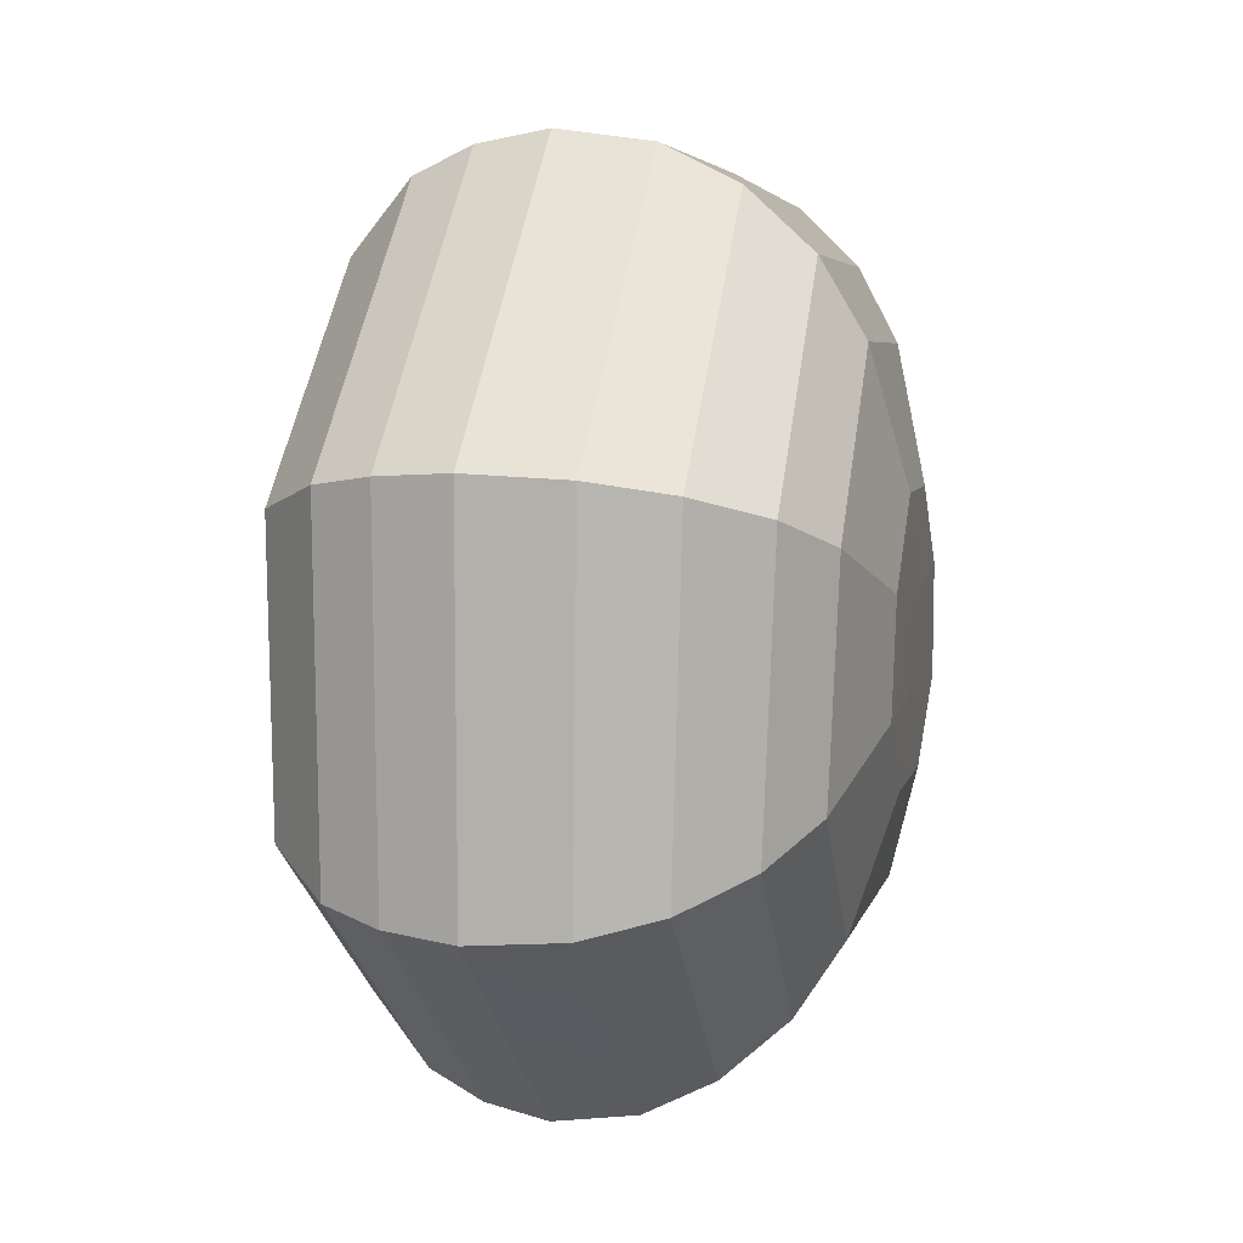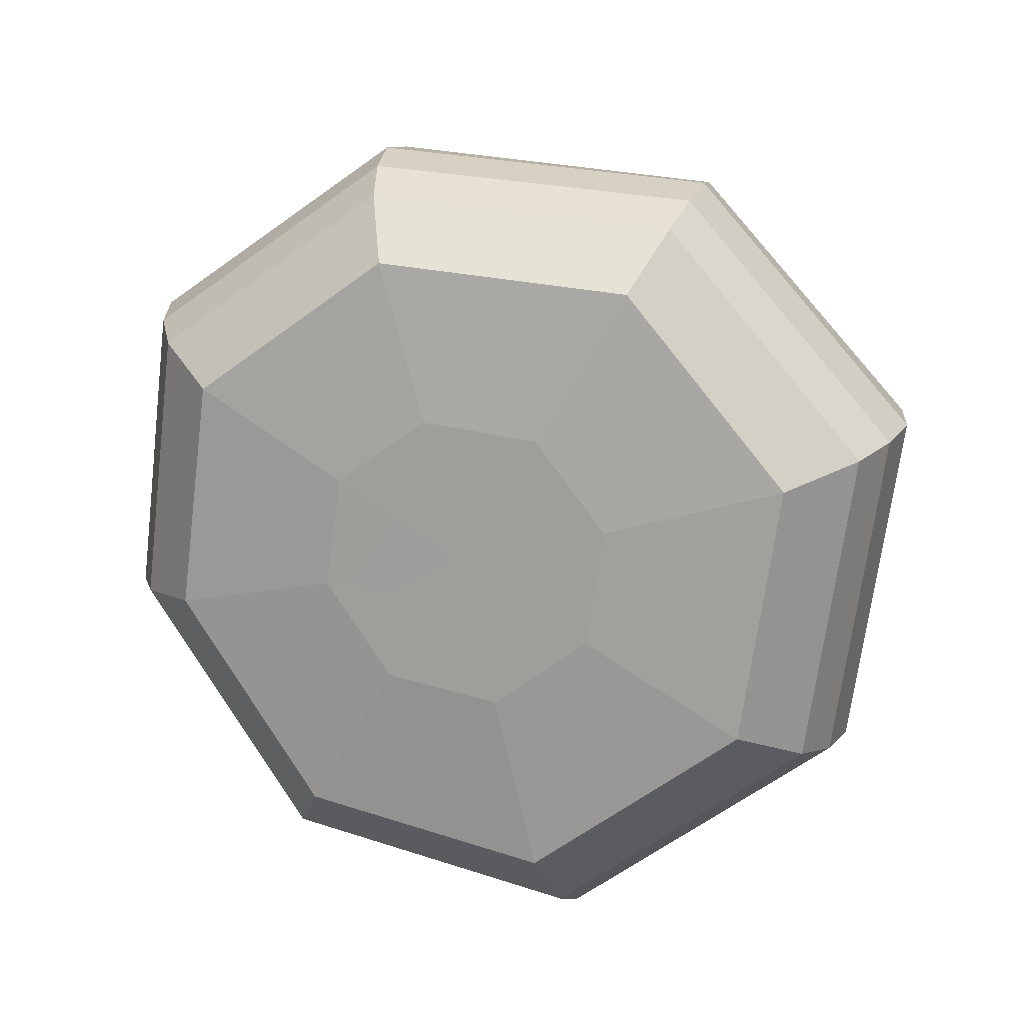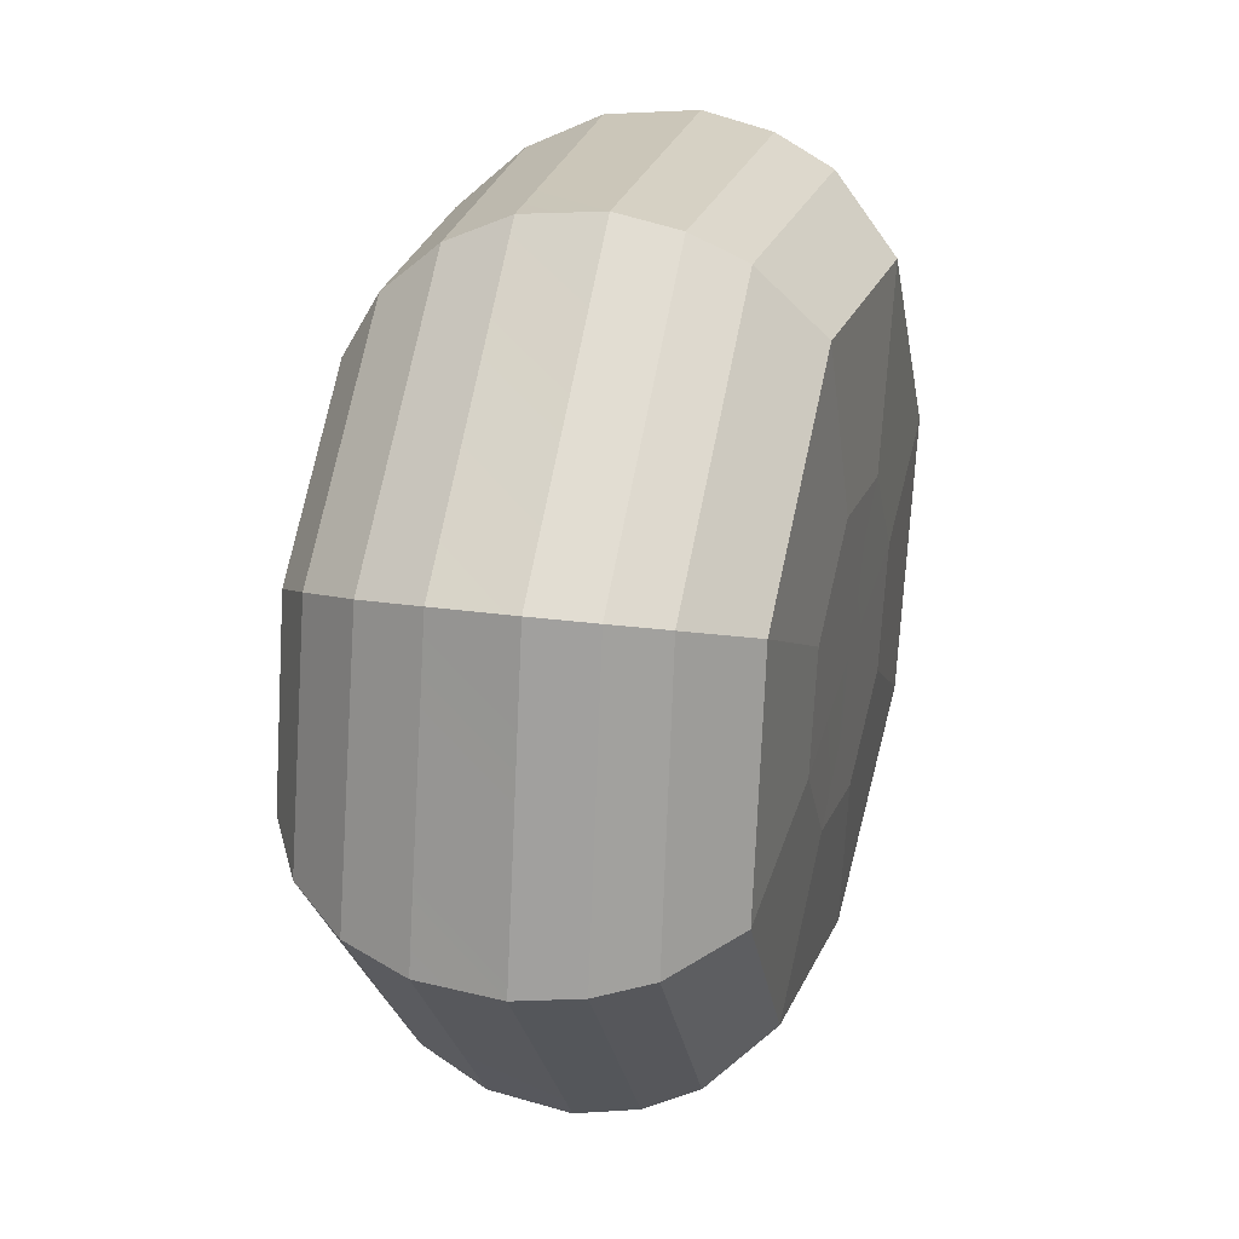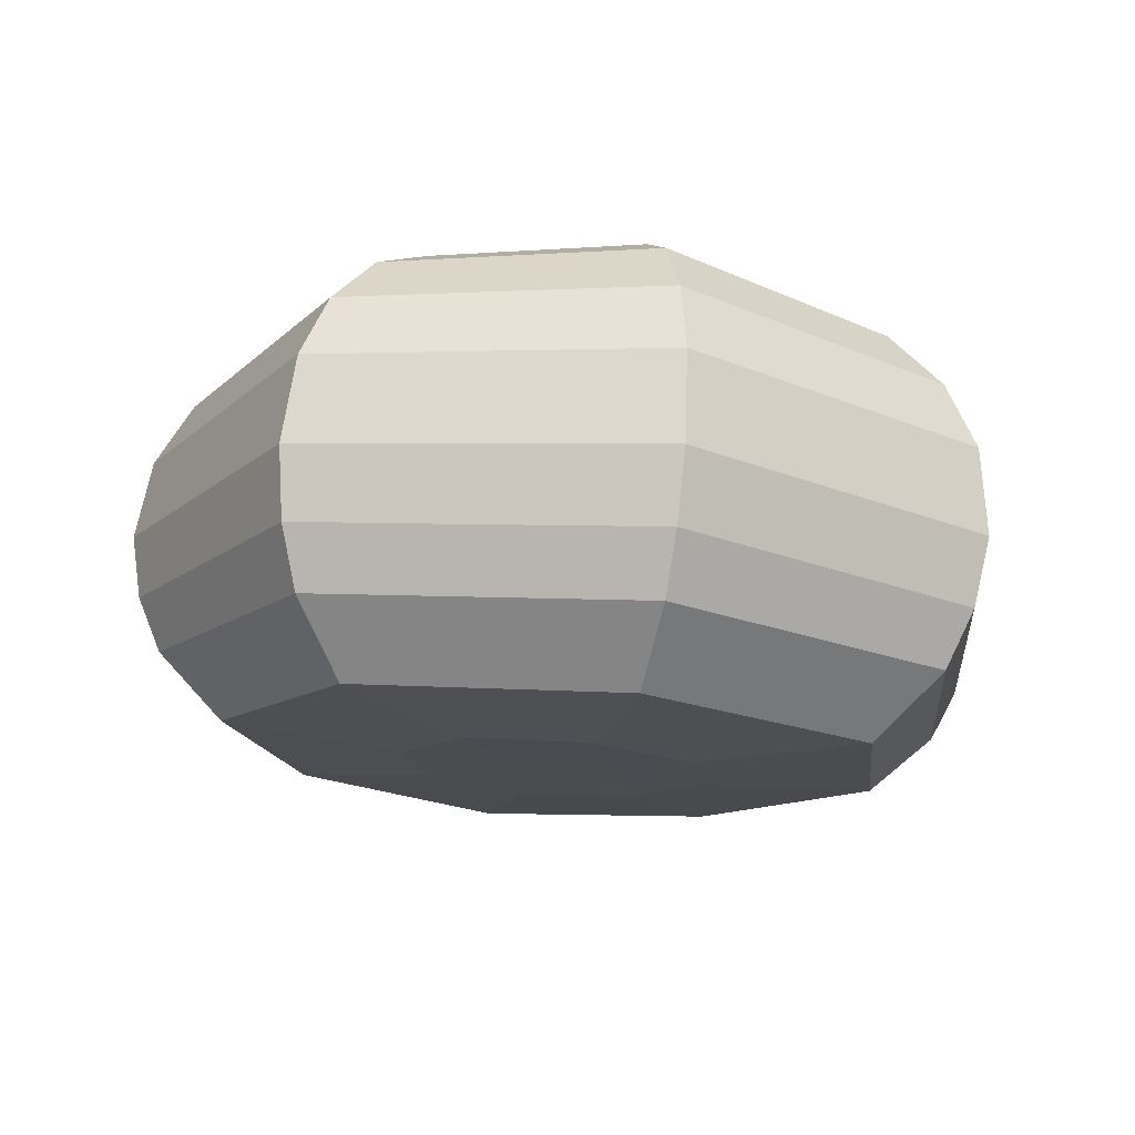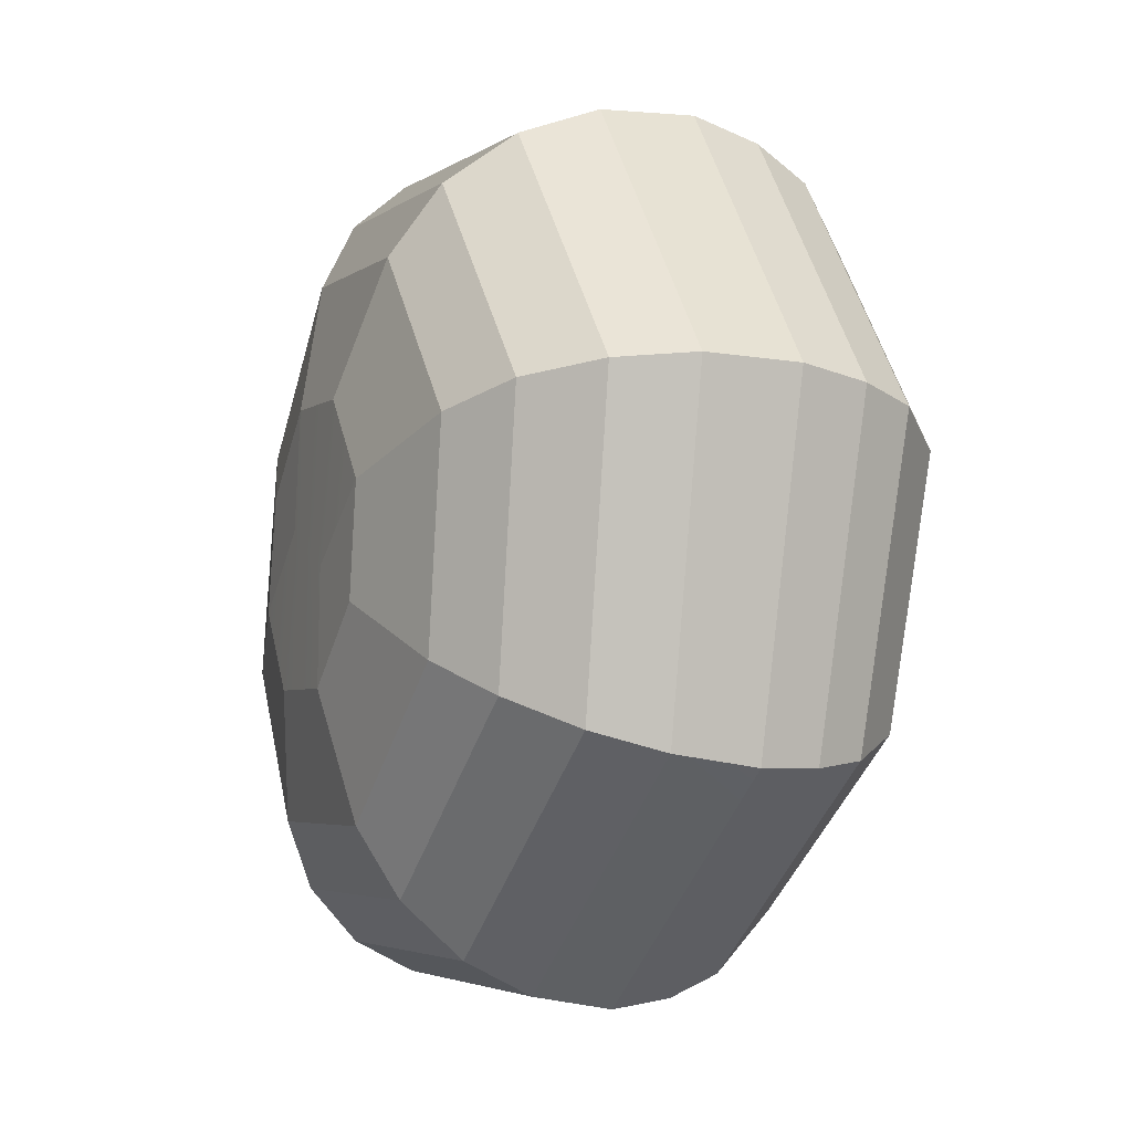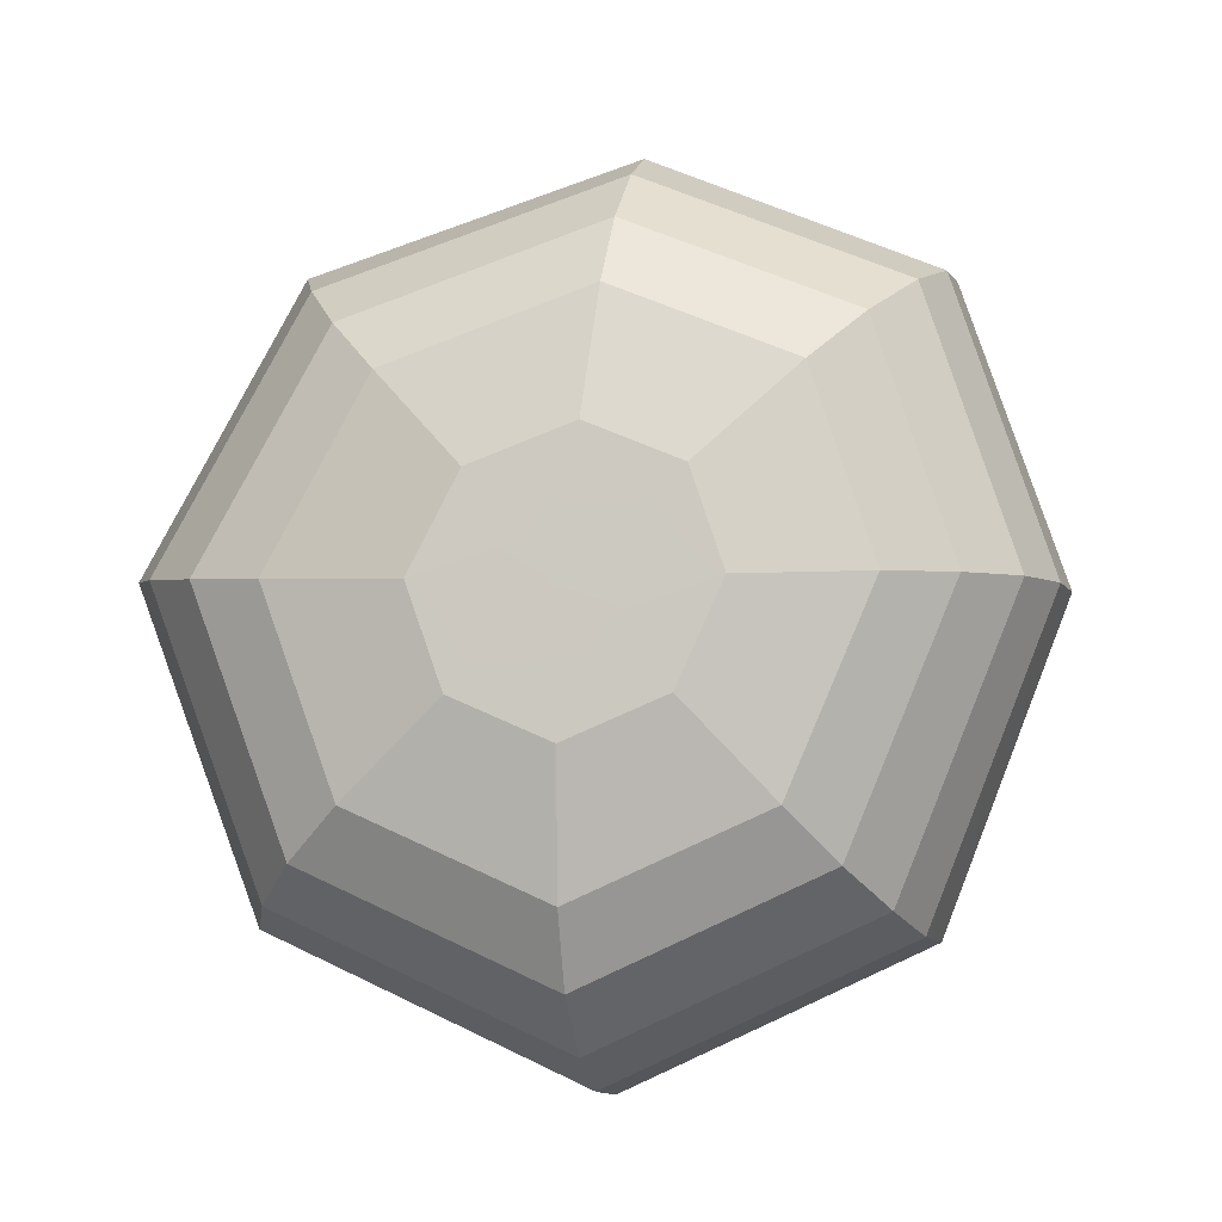
<metadata>
{"format":"obj","ext":"obj","renderer":"f3d","projection":"perspective","resolution":1024,"background":"white","views":[{"elev":76.9,"azim":95.8,"up":"+Z"},{"elev":-66.4,"azim":-119.8,"up":"+Y"},{"elev":-48.9,"azim":-86.8,"up":"+Z"},{"elev":-30.7,"azim":-13.6,"up":"+Y"},{"elev":22.1,"azim":-109.5,"up":"+Z"},{"elev":75.7,"azim":47.7,"up":"+Y"}]}
</metadata>
<code>
o Bigmax_White_OBJ.001
v 4.622 68.96 -0.1059
v 2.785 68.31 1.231
v 0.8036 70.68 -7.71
v 2.735 70.72 -7.508
v 4.622 70.48 -6.299
v 4.931 69.54 -2.508
v 5.24 70.12 -4.91
v 0.8036 68.25 1.76
v -1.178 68.31 1.231
v -3.014 68.96 -0.1059
v -1.128 70.72 -7.508
v -3.014 70.48 -6.299
v -3.324 69.54 -2.508
v -3.633 70.12 -4.91
v 6.381 72.39 3.258
v 0.7451 71.89 5.522
v 0.7451 70.29 5.296
v 6.544 70.88 2.979
v 8.154 73.5 -2.121
v 8.36 72.17 -2.476
v 5.588 74.74 -7.338
v 5.715 73.45 -7.759
v 0.7451 75.33 -9.439
v 0.7451 73.98 -9.905
v -4.098 74.74 -7.338
v -4.225 73.45 -7.759
v -6.664 73.5 -2.121
v -6.869 72.17 -2.476
v -4.891 72.39 3.258
v -5.053 70.88 2.979
v 5.911 73.64 3.162
v 0.7451 73.26 5.252
v 7.563 74.58 -1.839
v 5.221 75.75 -6.702
v 0.7451 76.32 -8.655
v -3.73 75.75 -6.702
v -6.072 74.58 -1.839
v -4.421 73.64 3.162
v 5.14 74.79 2.75
v 0.7451 74.52 4.549
v 6.588 75.57 -1.572
v 4.612 76.58 -5.793
v 0.7451 77.07 -7.492
v -3.122 76.58 -5.793
v -5.098 75.57 -1.572
v -3.65 74.79 2.75
v 4.18 75.64 2.011
v 0.7451 75.43 3.438
v 5.361 76.26 -1.42
v 3.838 77.05 -4.788
v 0.7451 77.42 -6.153
v -2.347 77.05 -4.788
v -3.871 76.26 -1.42
v -2.69 75.64 2.011
v 0.7451 69.16 4.748
v 6.381 69.78 2.505
v 8.154 71.15 -2.744
v 5.588 72.41 -7.831
v 0.7451 72.89 -9.913
v -4.098 72.41 -7.831
v -6.664 71.15 -2.744
v -4.891 69.78 2.505
v 0.7451 68.3 4.018
v 6.035 68.89 1.922
v 7.719 70.26 -2.967
v 5.318 71.49 -7.713
v 0.7451 71.92 -9.666
v -3.828 71.49 -7.713
v -6.229 70.26 -2.967
v -4.545 68.89 1.922
v 0.7451 67.51 2.516
v 5.121 68.02 0.7987
v 6.564 69.21 -3.221
v 4.597 70.28 -7.14
v 0.7451 70.67 -8.758
v -3.107 70.28 -7.14
v -5.073 69.21 -3.221
v -3.631 68.02 0.7987
v 0.7451 68.23 -0.6537
v 2.716 68.46 -1.426
v 3.446 69.01 -3.269
v 2.594 69.53 -5.09
v 0.7451 69.74 -5.841
v -1.103 69.53 -5.09
v -1.956 69.01 -3.269
v -1.226 68.46 -1.426
v -0.8755 77.22 -3.028
v -0.0771 76.91 -1.289
v 0.7451 76.92 -1.289
v 0.7451 77.39 -3.741
v 2.366 77.22 -3.028
v 1.567 76.91 -1.289
v -0.9691 76.51 0.4662
v 0.7451 76.39 1.196
v 2.459 76.51 0.4662
v 3.103 76.85 -1.289
v -1.613 76.85 -1.289
v 1.538 69.01 -3.269
v 0.7451 69.01 -3.269
v -0.0475 69.01 -3.269
f 16 15 31 32
f 15 19 33 31
f 19 21 34 33
f 21 23 35 34
f 23 25 36 35
f 25 27 37 36
f 27 29 38 37
f 29 16 32 38
f 32 31 39 40
f 31 33 41 39
f 33 34 42 41
f 34 35 43 42
f 35 36 44 43
f 36 37 45 44
f 37 38 46 45
f 38 32 40 46
f 39 47 48 40
f 41 49 47 39
f 42 50 49 41
f 43 51 50 42
f 44 52 51 43
f 45 53 52 44
f 46 54 53 45
f 40 48 54 46
f 18 17 55 56
f 20 18 56 57
f 22 20 57 58
f 24 22 58 59
f 26 24 59 60
f 28 26 60 61
f 30 28 61 62
f 17 30 62 55
f 56 55 63 64
f 57 56 64 65
f 58 57 65 66
f 59 58 66 67
f 60 59 67 68
f 61 60 68 69
f 62 61 69 70
f 55 62 70 63
f 64 63 71 72
f 65 64 72 73
f 66 65 73 74
f 67 66 74 75
f 68 67 75 76
f 69 68 76 77
f 70 69 77 78
f 63 70 78 71
f 72 71 79 80
f 73 72 80 81
f 74 73 81 82
f 75 74 82 83
f 76 75 83 84
f 77 76 84 85
f 78 77 85 86
f 71 78 86 79
f 96 91 92 95
f 97 93 88 87
f 98 82 81 80
f 100 86 85 84
f 95 94 48 47
f 96 95 47 49
f 91 96 49 50
f 90 91 50 51
f 87 90 51 52
f 97 87 52 53
f 93 97 53 54
f 94 93 54 48
f 15 16 17 18
f 19 15 18 20
f 21 19 20 22
f 23 21 22 24
f 25 23 24 26
f 27 25 26 28
f 29 27 28 30
f 16 29 30 17
f 87 88 89 90
f 91 90 89 92
f 93 94 89 88
f 89 94 95 92
f 82 98 99 83
f 86 100 99 79
f 80 79 99 98
f 84 83 99 100
l 12 14
l 1 6
l 13 14
l 1 2
l 2 8
l 8 9
l 3 4
l 3 11
l 4 5
l 9 10
l 5 7
l 10 13
l 6 7
l 11 12

</code>
